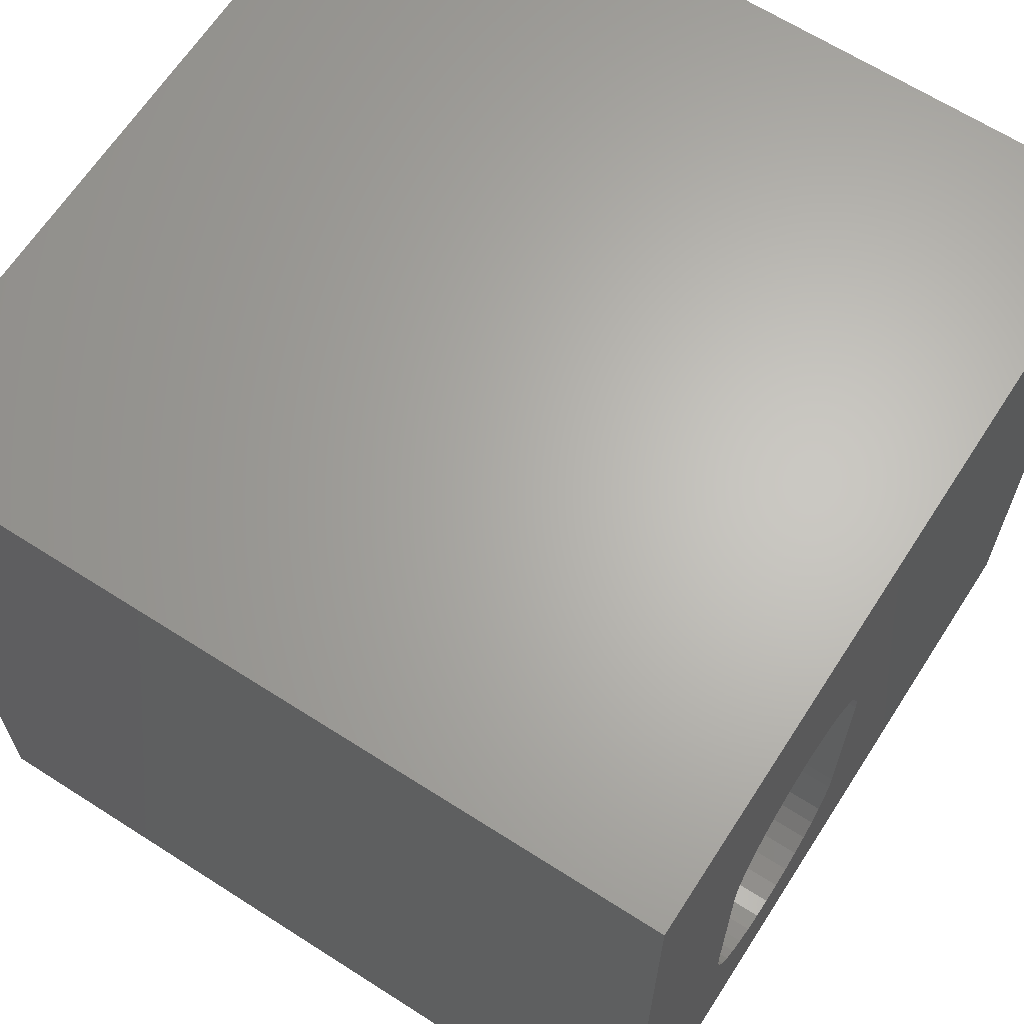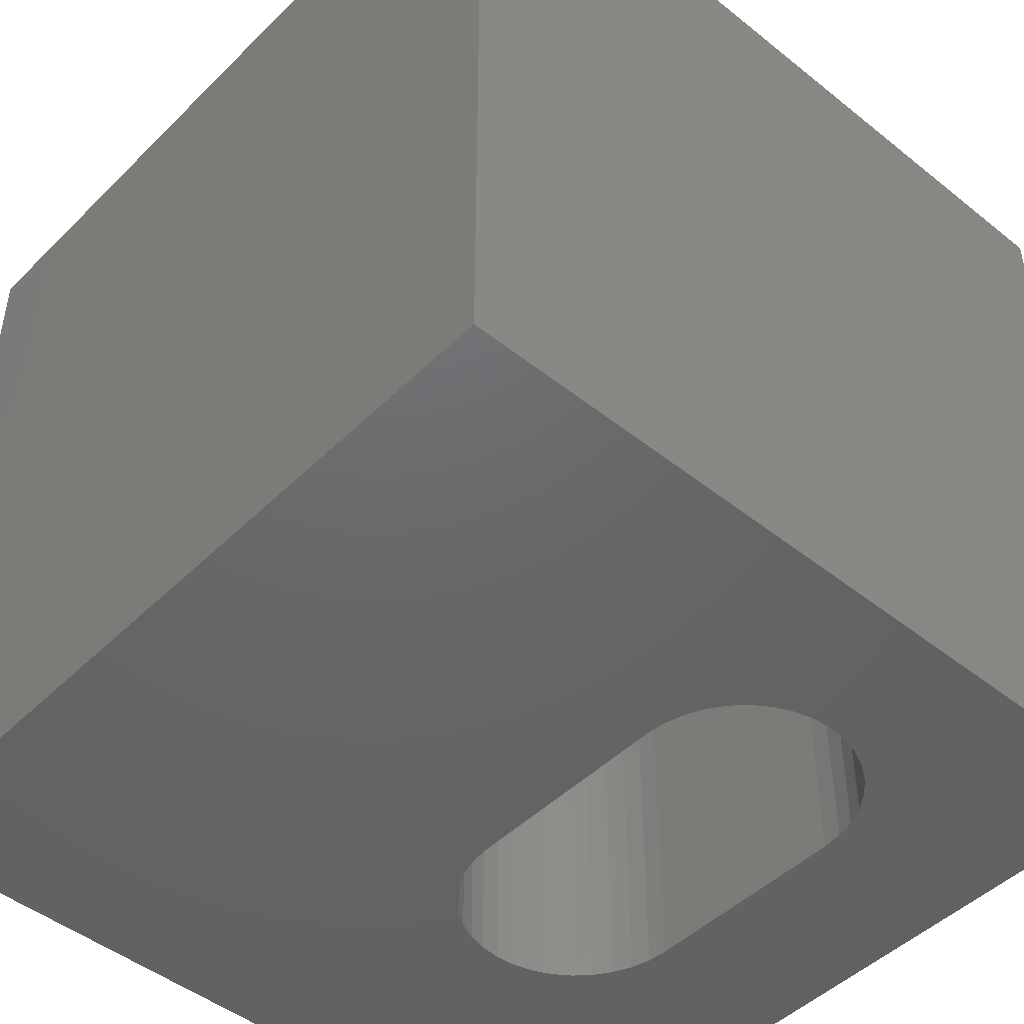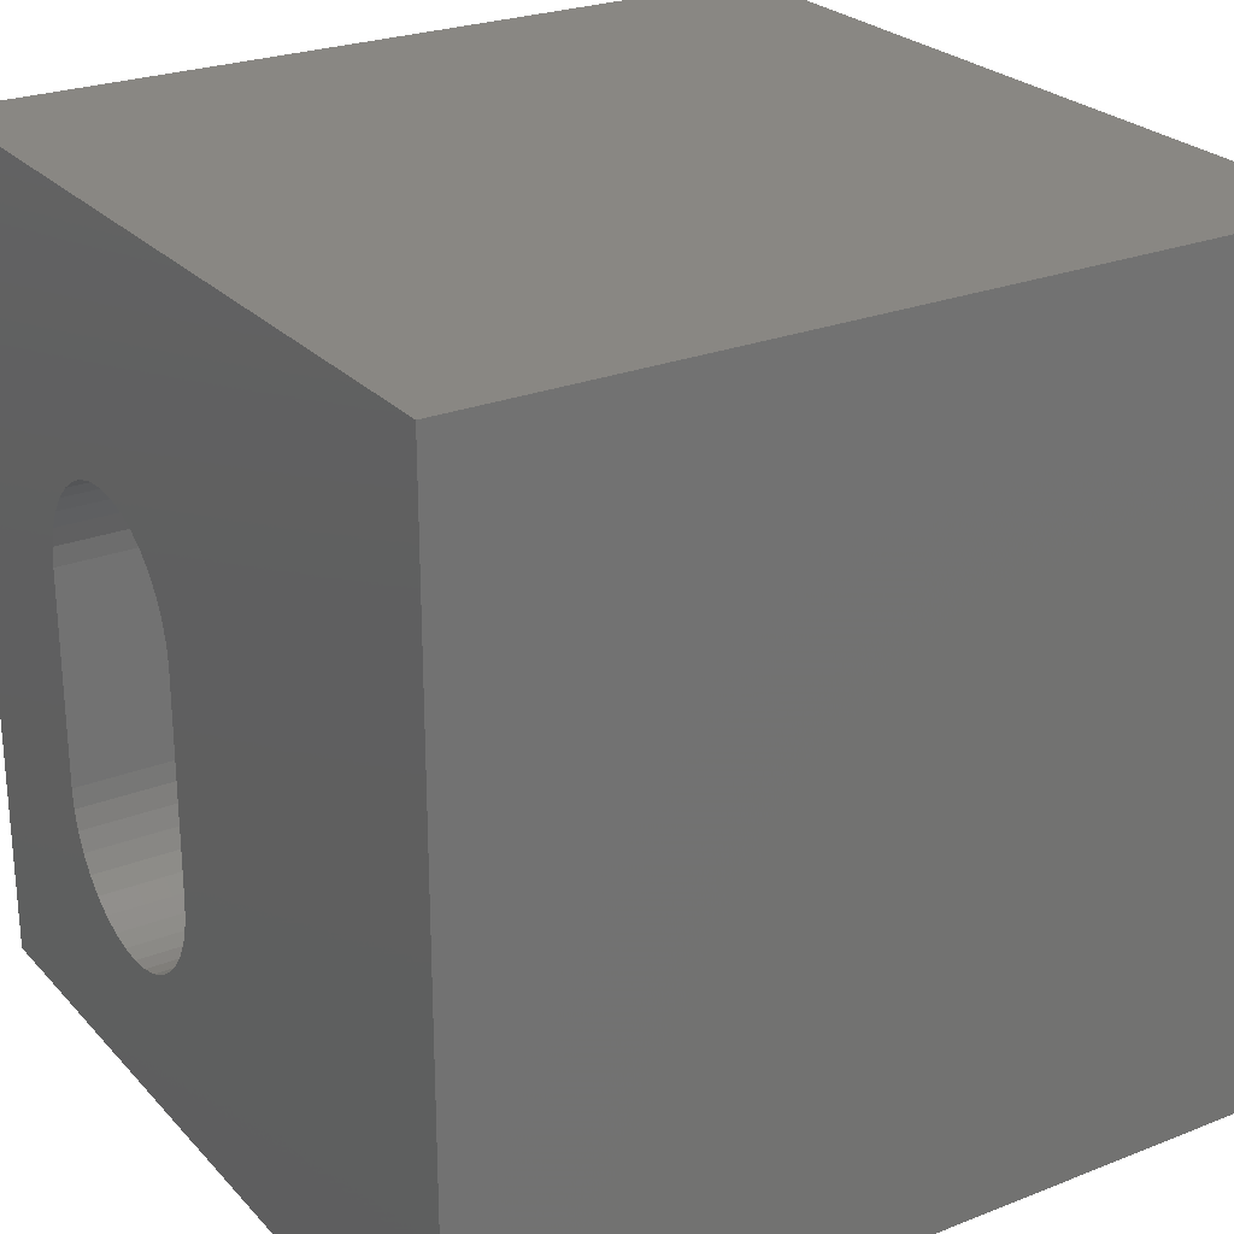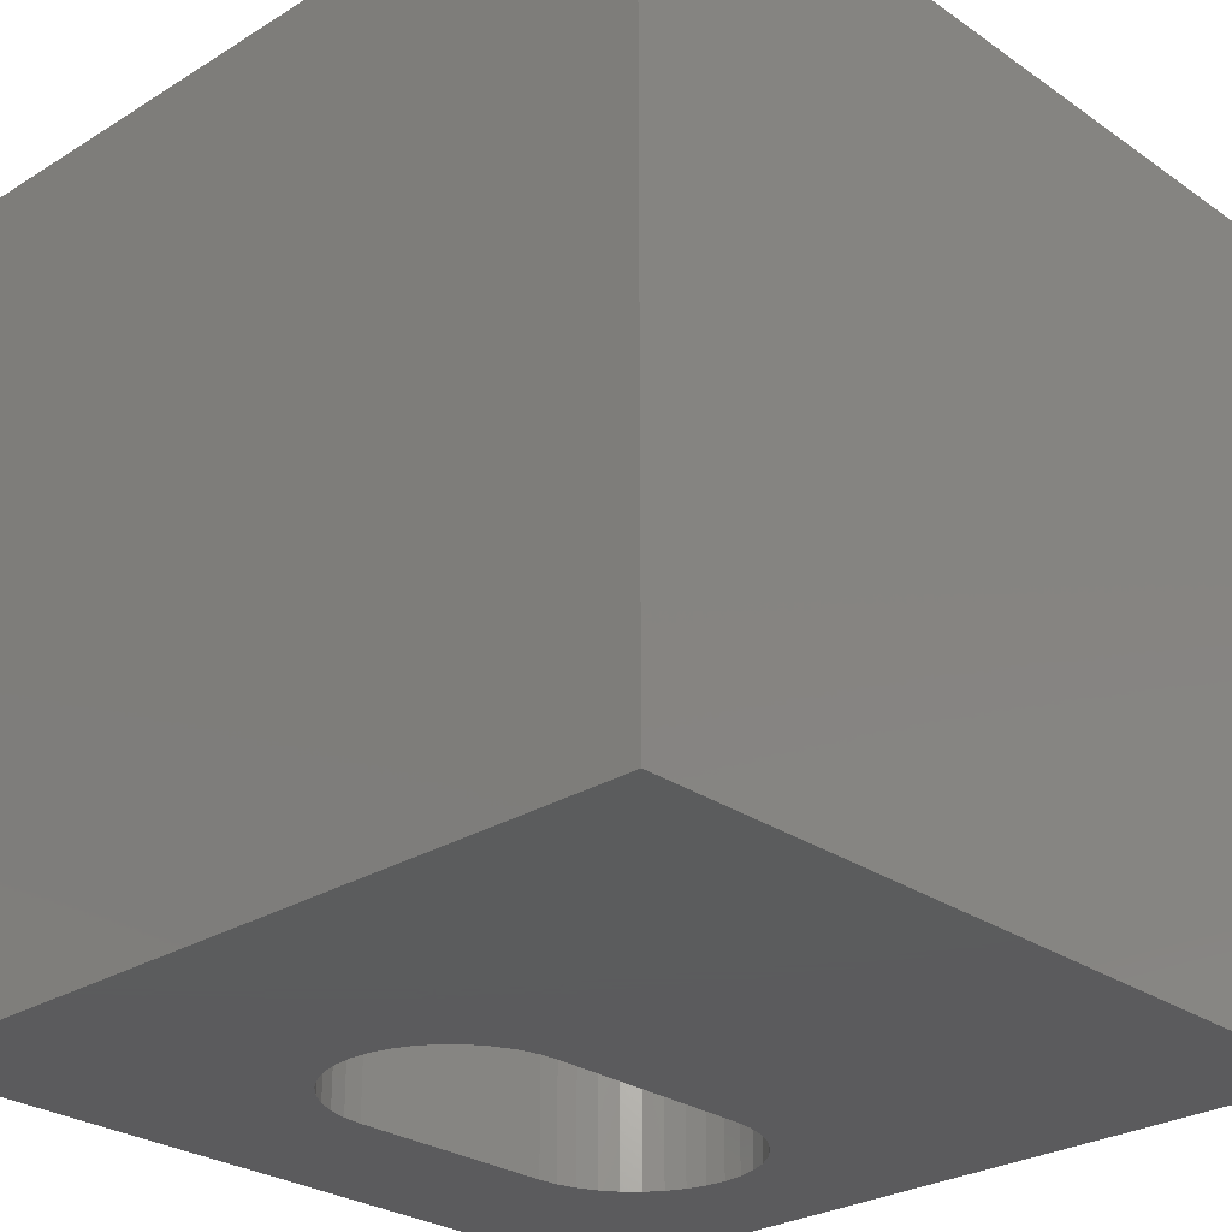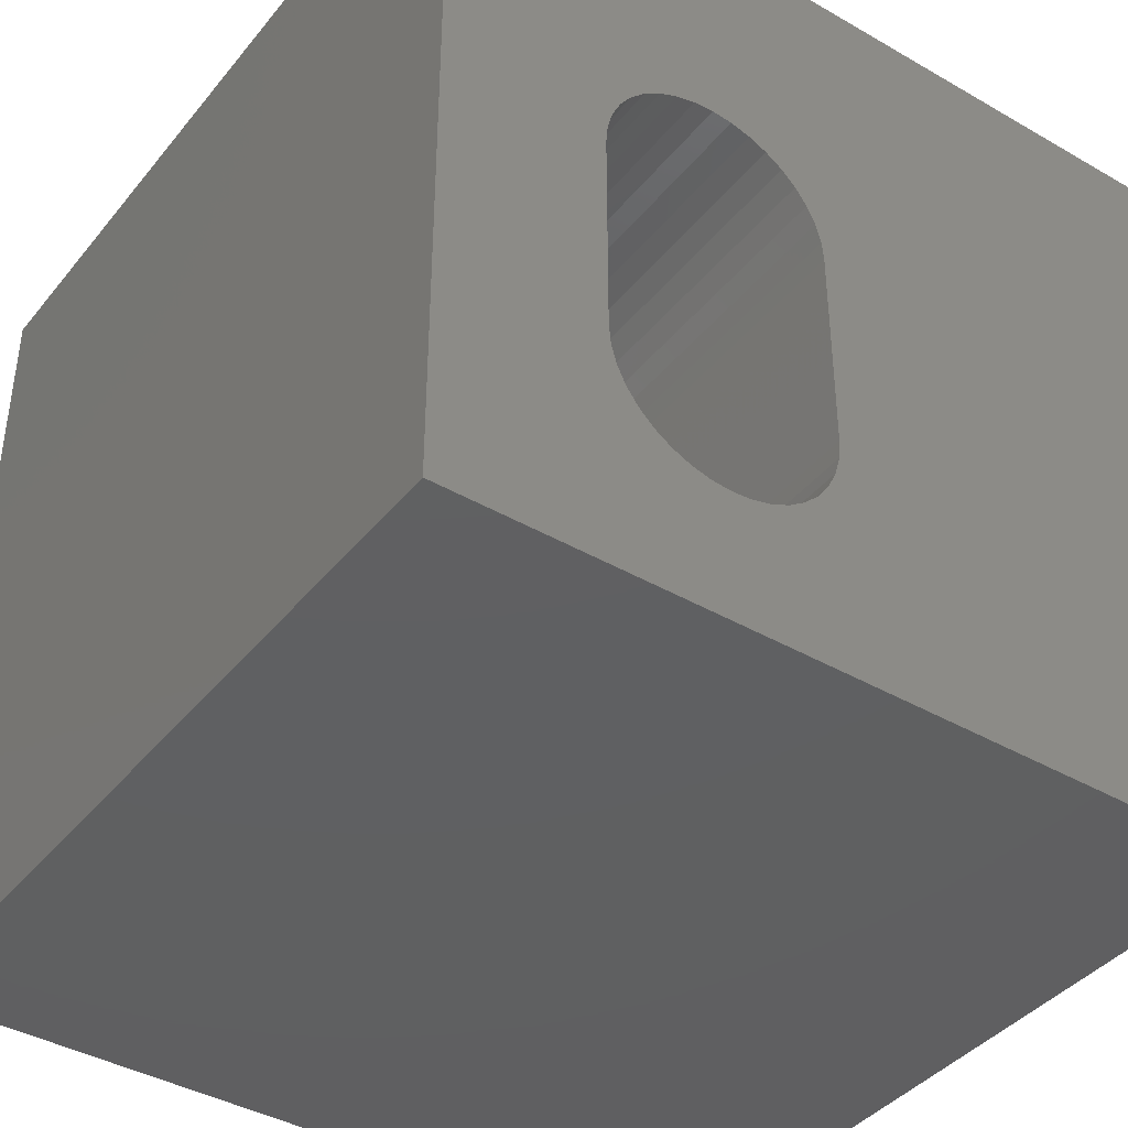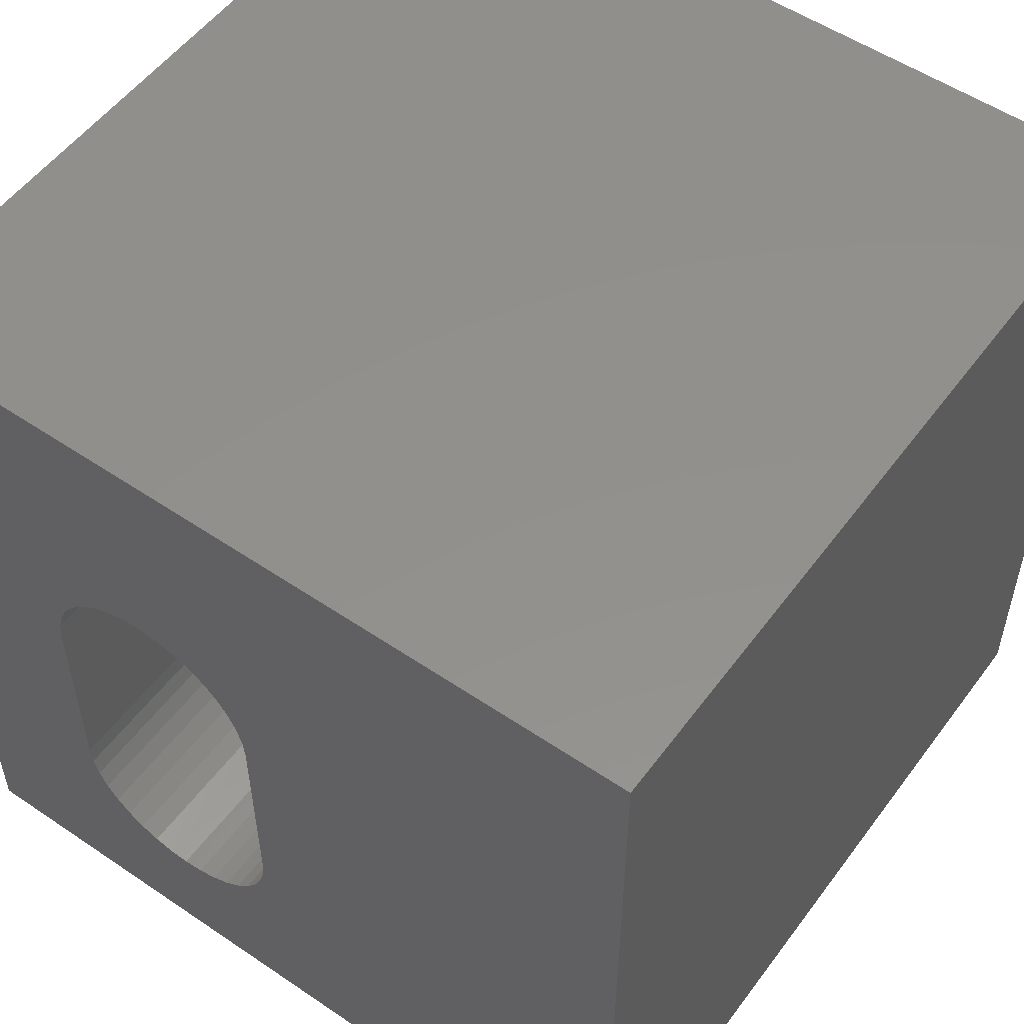
<metadata>
{"format":"stl","ext":"stl","renderer":"f3d","projection":"perspective","resolution":1024,"background":"white","views":[{"elev":65.0,"azim":122.8,"up":"+Y"},{"elev":-47.1,"azim":-42.1,"up":"+Z"},{"elev":25.5,"azim":-122.1,"up":"+Y"},{"elev":-27.4,"azim":-136.6,"up":"+Z"},{"elev":-40.6,"azim":144.8,"up":"+Y"},{"elev":53.8,"azim":-144.2,"up":"+Y"}]}
</metadata>
<code>
# stl→obj: 84 verts, 168 faces
v 0 10 10
v 0 10 0
v 0 0 10
v 0 0 0
v 5.688 6.698 10
v 5.889 6.839 10
v 7.817 2.313 10
v 10 0 10
v 7.921 2.536 10
v 7.985 2.774 10
v 5.514 6.524 10
v 7.301 1.797 10
v 7.078 1.693 10
v 7.676 2.112 10
v 7.502 1.938 10
v 6.112 1.693 10
v 5.889 1.797 10
v 5.372 2.313 10
v 5.269 2.536 10
v 10 10 10
v 7.817 6.323 10
v 7.921 6.1 10
v 7.985 5.862 10
v 8.006 5.617 10
v 8.006 3.019 10
v 5.688 1.938 10
v 5.514 2.112 10
v 5.205 5.862 10
v 5.269 6.1 10
v 5.372 6.323 10
v 6.112 6.943 10
v 6.35 7.007 10
v 6.595 7.028 10
v 6.84 7.007 10
v 7.078 6.943 10
v 7.301 6.839 10
v 7.502 6.698 10
v 7.676 6.524 10
v 6.84 1.629 10
v 6.595 1.608 10
v 6.35 1.629 10
v 5.205 2.774 10
v 5.183 3.019 10
v 5.183 5.617 10
v 10 10 0
v 10 0 0
v 5.372 2.313 0
v 5.269 2.536 0
v 5.205 2.774 0
v 5.514 2.112 0
v 5.688 1.938 0
v 5.889 1.797 0
v 6.84 1.629 0
v 7.078 1.693 0
v 7.301 1.797 0
v 7.502 1.938 0
v 7.676 2.112 0
v 7.817 2.313 0
v 7.921 2.536 0
v 7.985 2.774 0
v 8.006 3.019 0
v 8.006 5.617 0
v 7.985 5.862 0
v 7.921 6.1 0
v 7.817 6.323 0
v 7.676 6.524 0
v 6.112 6.943 0
v 5.889 6.839 0
v 5.688 6.698 0
v 5.514 6.524 0
v 5.372 6.323 0
v 5.269 6.1 0
v 6.112 1.693 0
v 6.35 1.629 0
v 6.595 1.608 0
v 7.502 6.698 0
v 7.301 6.839 0
v 7.078 6.943 0
v 6.84 7.007 0
v 6.595 7.028 0
v 6.35 7.007 0
v 5.205 5.862 0
v 5.183 5.617 0
v 5.183 3.019 0
f 1 2 3
f 3 2 4
f 5 6 1
f 7 8 9
f 9 8 10
f 5 1 11
f 8 12 13
f 7 14 8
f 8 14 15
f 8 15 12
f 3 16 17
f 3 18 19
f 20 21 22
f 22 23 20
f 20 23 24
f 20 24 8
f 8 24 25
f 8 25 10
f 17 26 3
f 3 26 27
f 3 27 18
f 28 29 1
f 1 29 30
f 1 30 11
f 6 31 1
f 1 31 32
f 1 32 20
f 20 32 33
f 33 34 20
f 20 34 35
f 20 35 36
f 36 37 20
f 20 37 38
f 20 38 21
f 13 39 8
f 8 39 40
f 8 40 3
f 3 40 41
f 3 41 16
f 19 42 3
f 3 42 43
f 3 43 1
f 1 43 44
f 1 44 28
f 45 20 46
f 46 20 8
f 47 4 48
f 48 4 49
f 47 50 4
f 4 50 51
f 4 51 52
f 53 54 46
f 46 54 55
f 46 55 56
f 56 57 46
f 46 57 58
f 46 58 59
f 59 60 46
f 46 60 61
f 46 61 45
f 45 61 62
f 45 62 63
f 63 64 45
f 45 64 65
f 45 65 66
f 67 68 2
f 2 68 69
f 69 70 2
f 2 70 71
f 2 71 72
f 52 73 4
f 4 73 74
f 4 74 46
f 46 74 75
f 46 75 53
f 66 76 45
f 45 76 77
f 45 77 78
f 78 79 45
f 45 79 80
f 45 80 2
f 2 80 81
f 2 81 67
f 72 82 2
f 2 82 83
f 2 83 4
f 4 83 84
f 4 84 49
f 20 45 1
f 1 45 2
f 46 8 4
f 4 8 3
f 84 43 42
f 84 42 49
f 49 42 19
f 49 19 48
f 48 19 18
f 48 18 47
f 47 18 27
f 47 27 50
f 50 27 26
f 50 26 51
f 51 26 17
f 51 17 52
f 52 17 16
f 52 16 73
f 73 16 41
f 73 41 74
f 74 41 40
f 74 40 75
f 75 40 39
f 75 39 53
f 53 39 13
f 53 13 54
f 54 13 12
f 54 12 55
f 55 12 15
f 55 15 56
f 56 15 14
f 56 14 57
f 57 14 7
f 57 7 58
f 58 7 9
f 58 9 59
f 59 9 10
f 59 10 60
f 60 10 25
f 60 25 61
f 84 83 43
f 43 83 44
f 62 24 23
f 62 23 63
f 63 23 22
f 63 22 64
f 64 22 21
f 64 21 65
f 65 21 38
f 65 38 66
f 66 38 37
f 66 37 76
f 76 37 36
f 76 36 77
f 77 36 35
f 77 35 78
f 78 35 34
f 78 34 79
f 79 34 33
f 79 33 80
f 80 33 32
f 80 32 81
f 81 32 31
f 81 31 67
f 67 31 6
f 67 6 68
f 68 6 5
f 68 5 69
f 69 5 11
f 69 11 70
f 70 11 30
f 70 30 71
f 71 30 29
f 71 29 72
f 72 29 28
f 72 28 82
f 82 28 44
f 82 44 83
f 62 61 24
f 24 61 25

</code>
